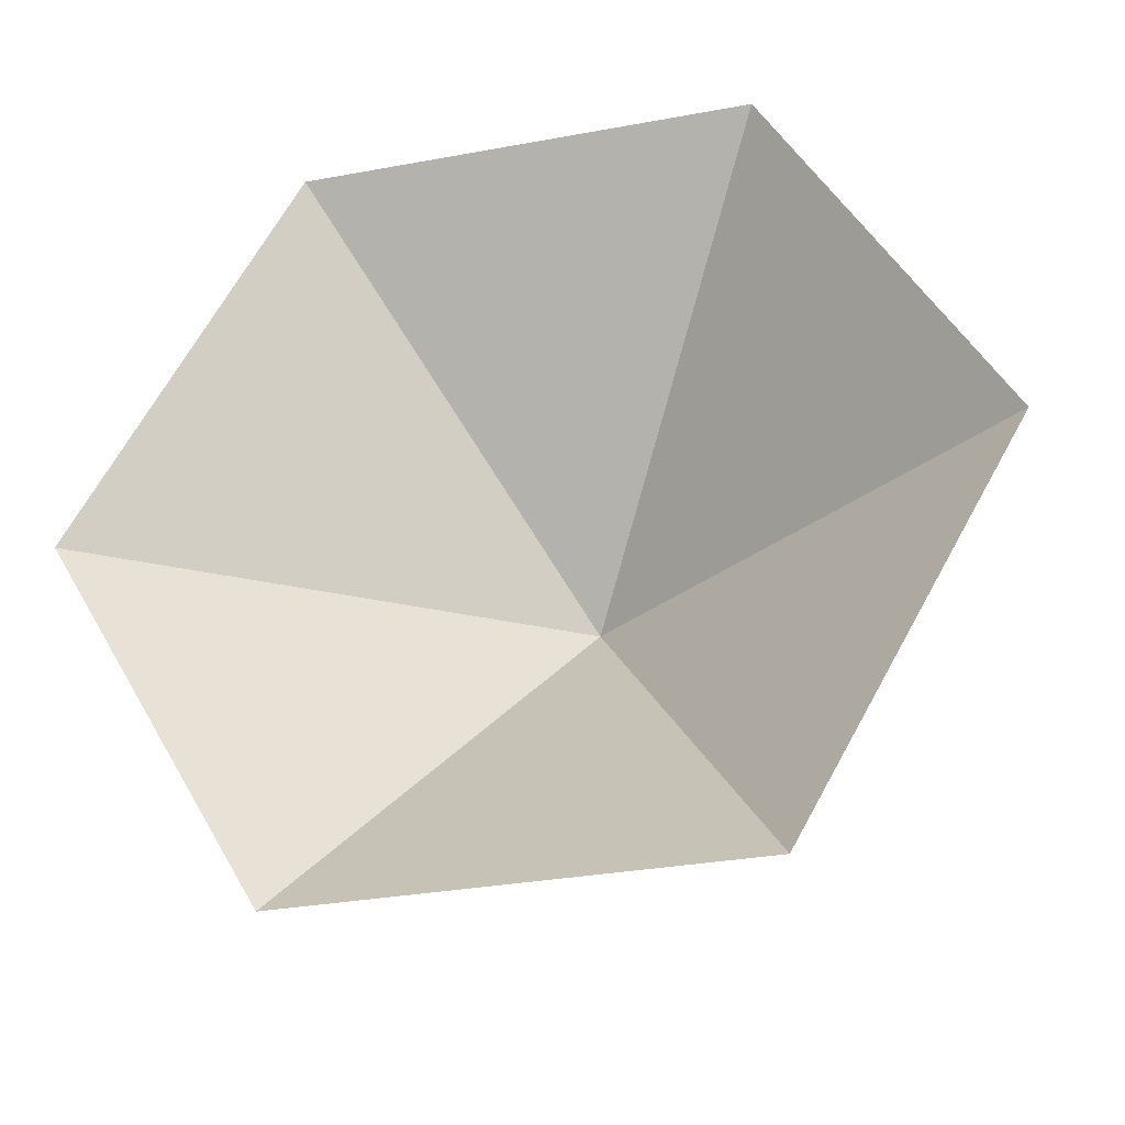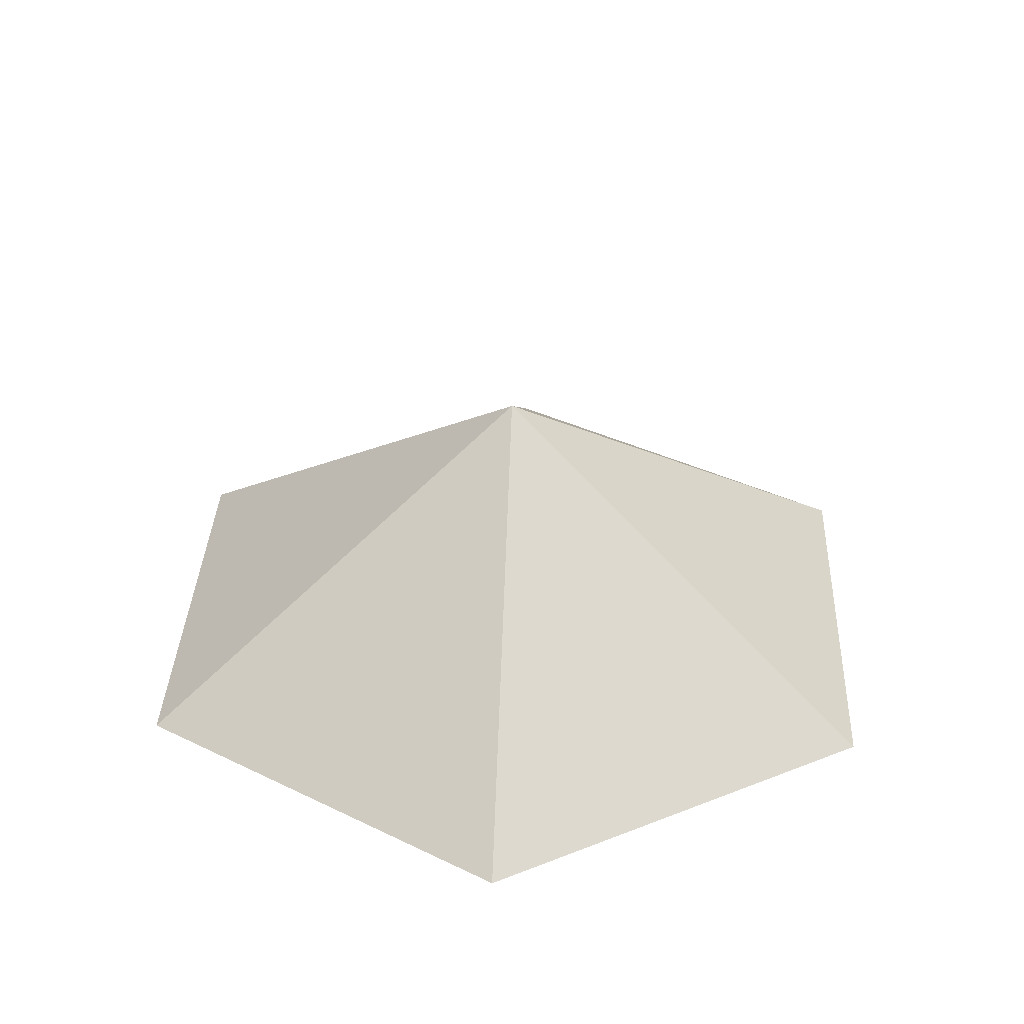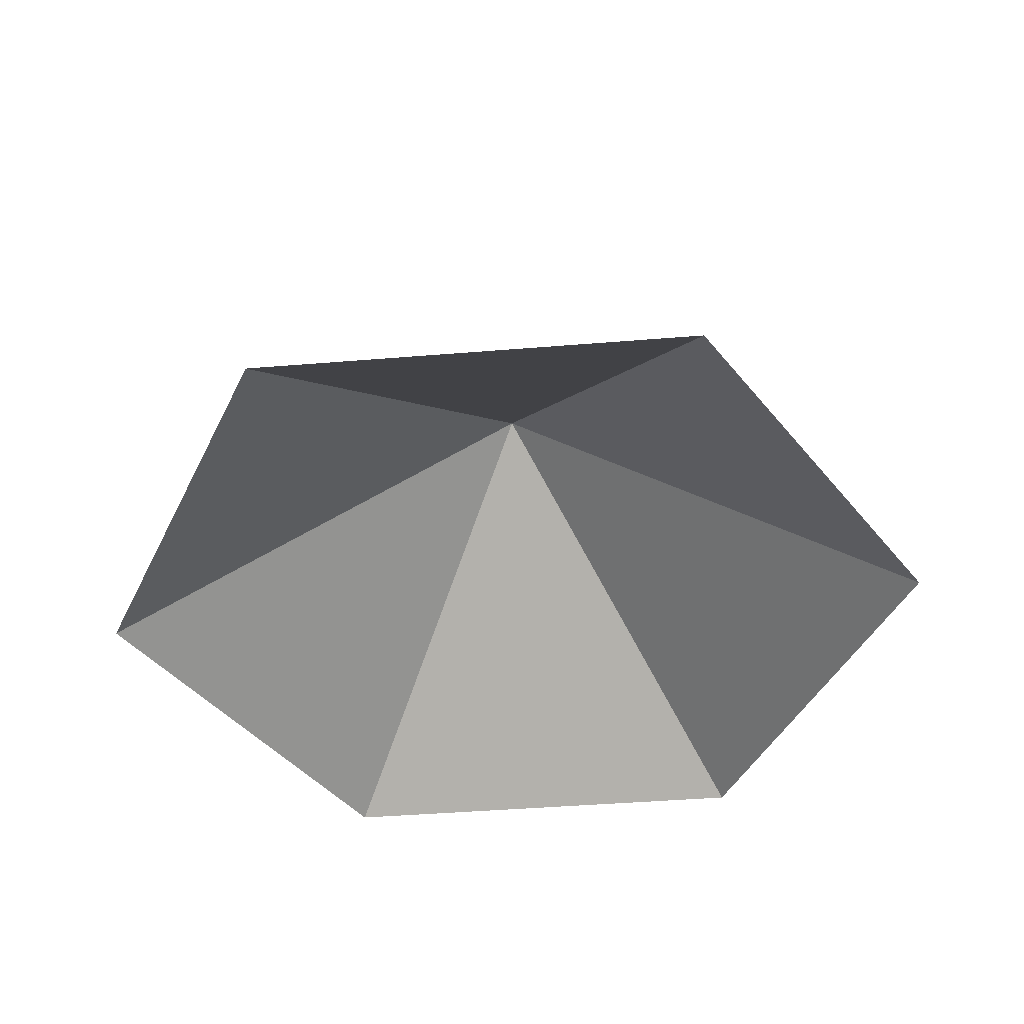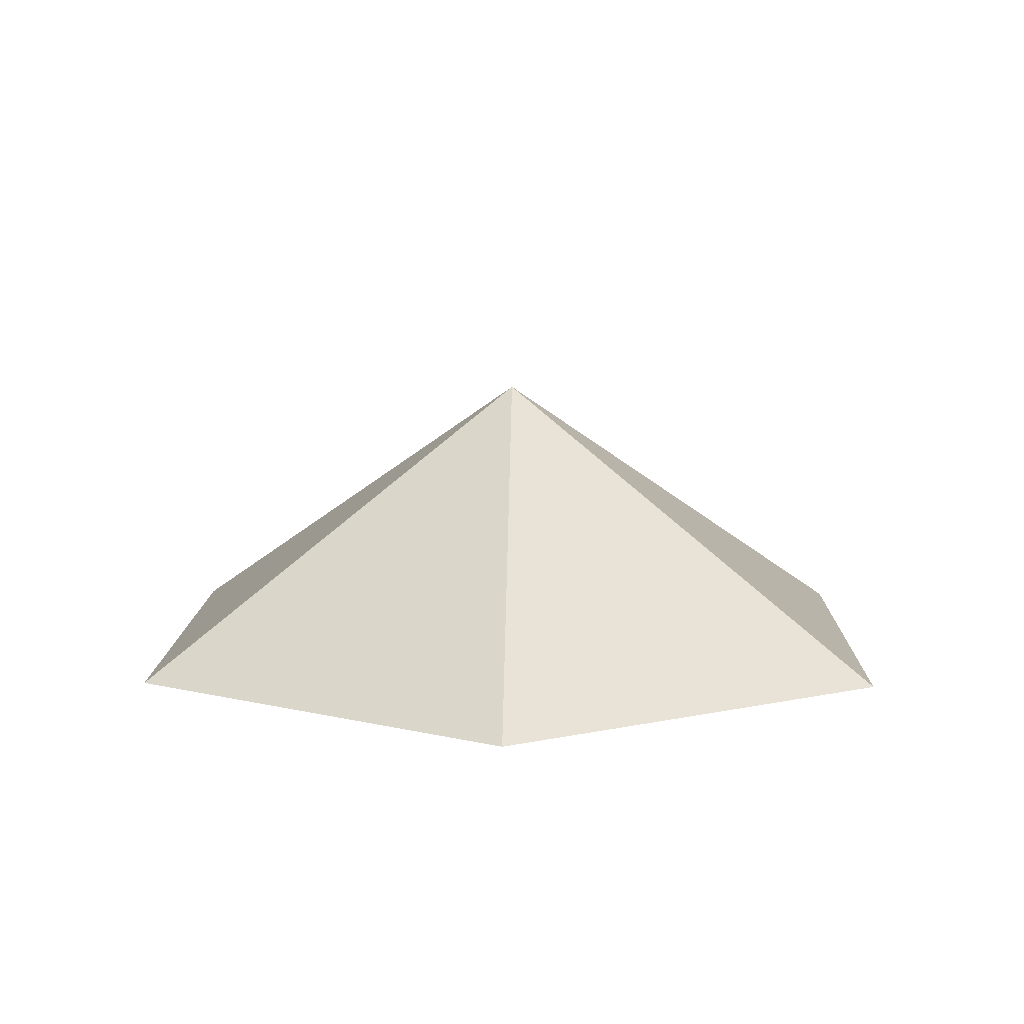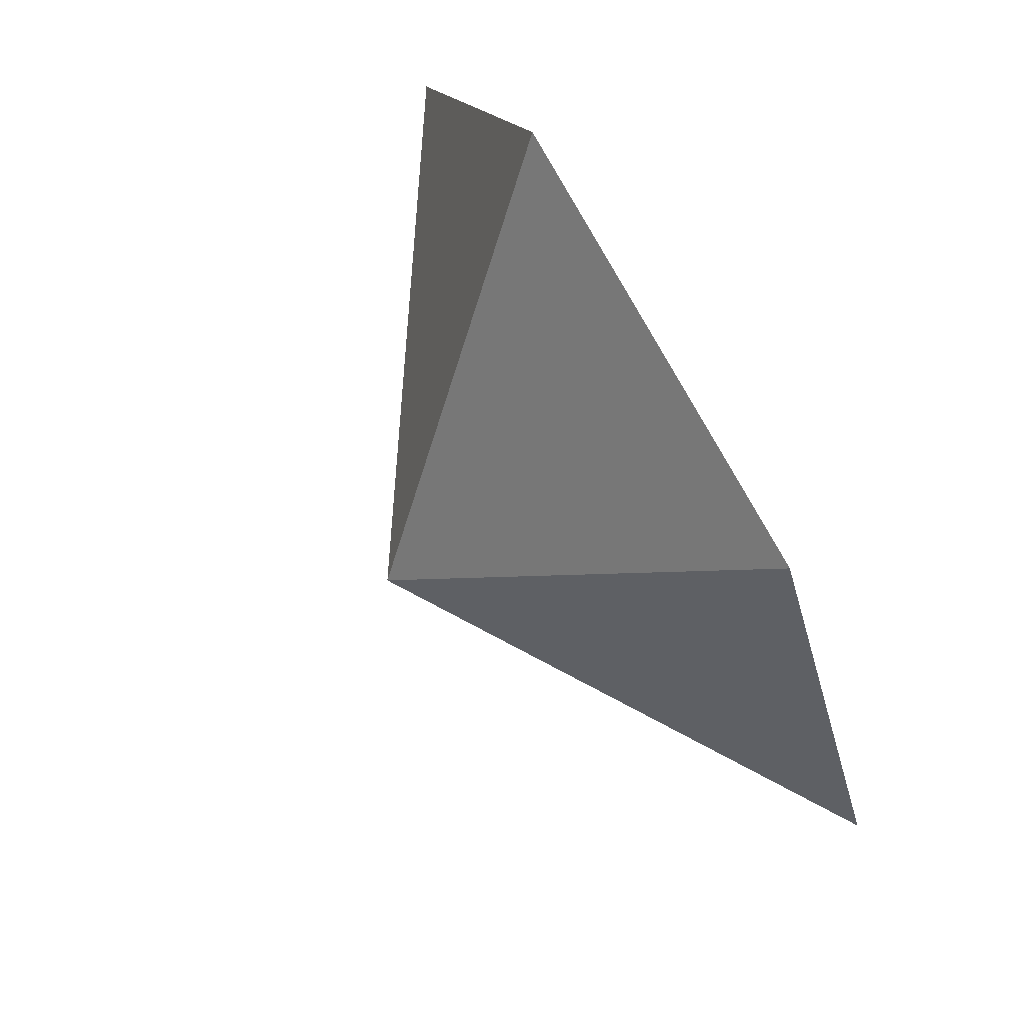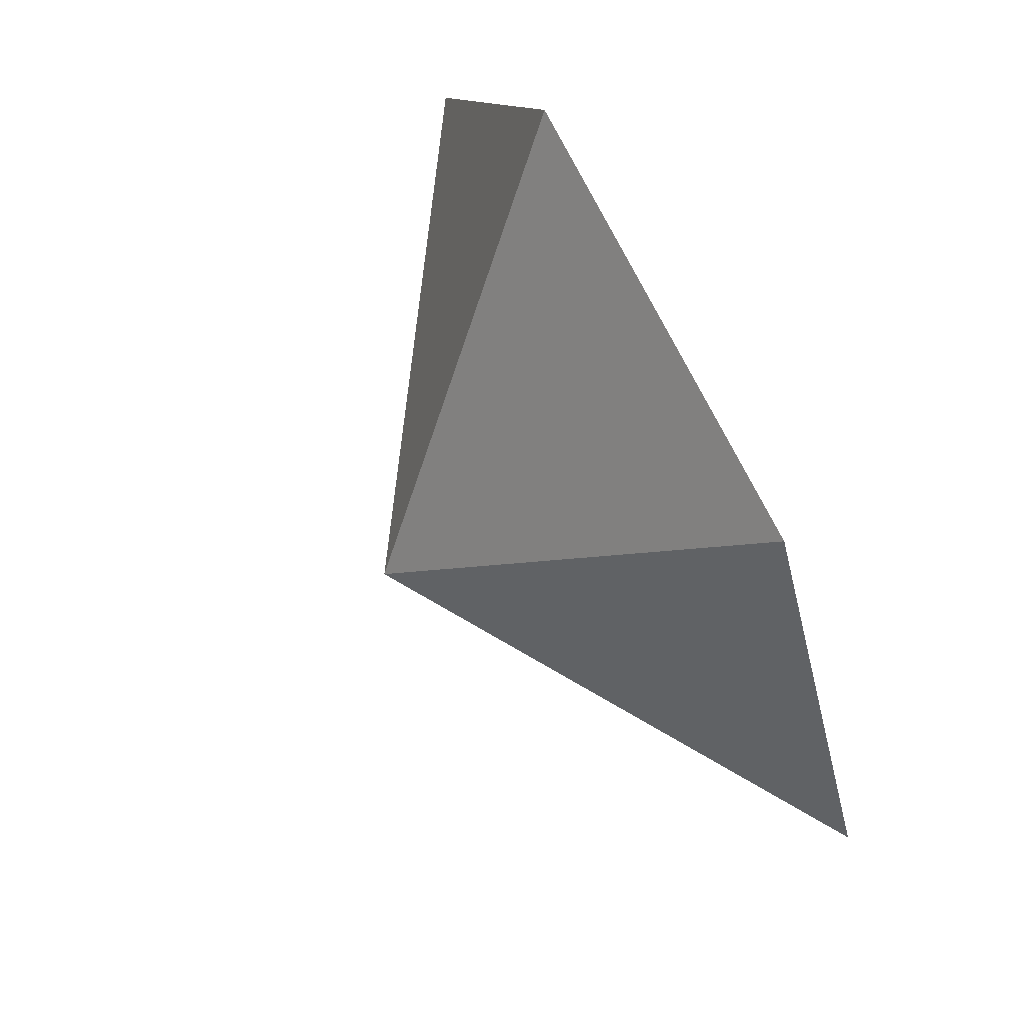
<metadata>
{"format":"obj","ext":"obj","renderer":"f3d","projection":"perspective","resolution":1024,"background":"white","views":[{"elev":-31.1,"azim":-165.2,"up":"+Y"},{"elev":35.7,"azim":-87.4,"up":"+Z"},{"elev":-42.8,"azim":5.6,"up":"+Z"},{"elev":10.4,"azim":-28.8,"up":"+Z"},{"elev":79.0,"azim":60.8,"up":"+Y"},{"elev":74.4,"azim":63.2,"up":"+Y"}]}
</metadata>
<code>
v 0 0 0
v 4.521 0 0
v 6.782 3.916 0
v 4.521 7.831 0
v 0 7.831 0
v -2.261 3.916 0
v 2.261 3.916 2.945
f 1 2 7
f 2 3 7
f 3 4 7
f 4 5 7
f 5 6 7
f 6 1 7

</code>
